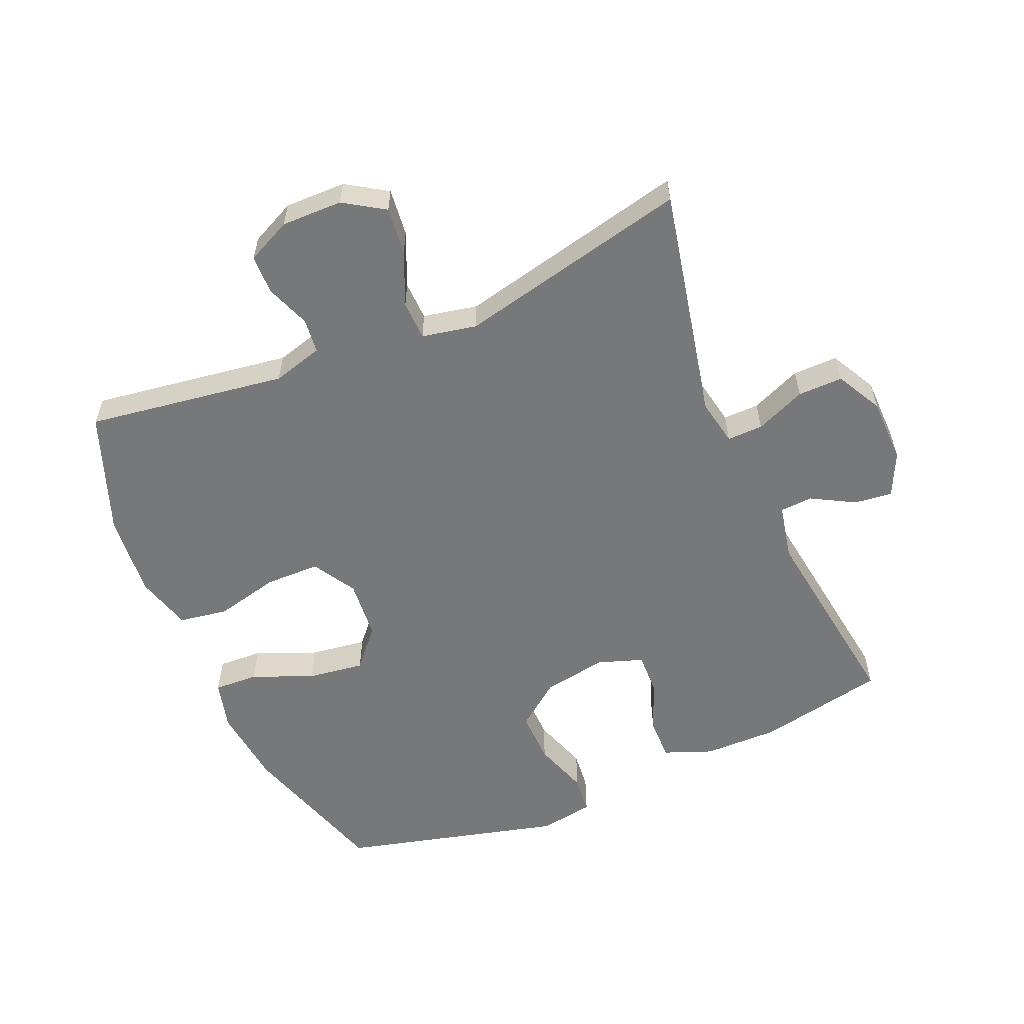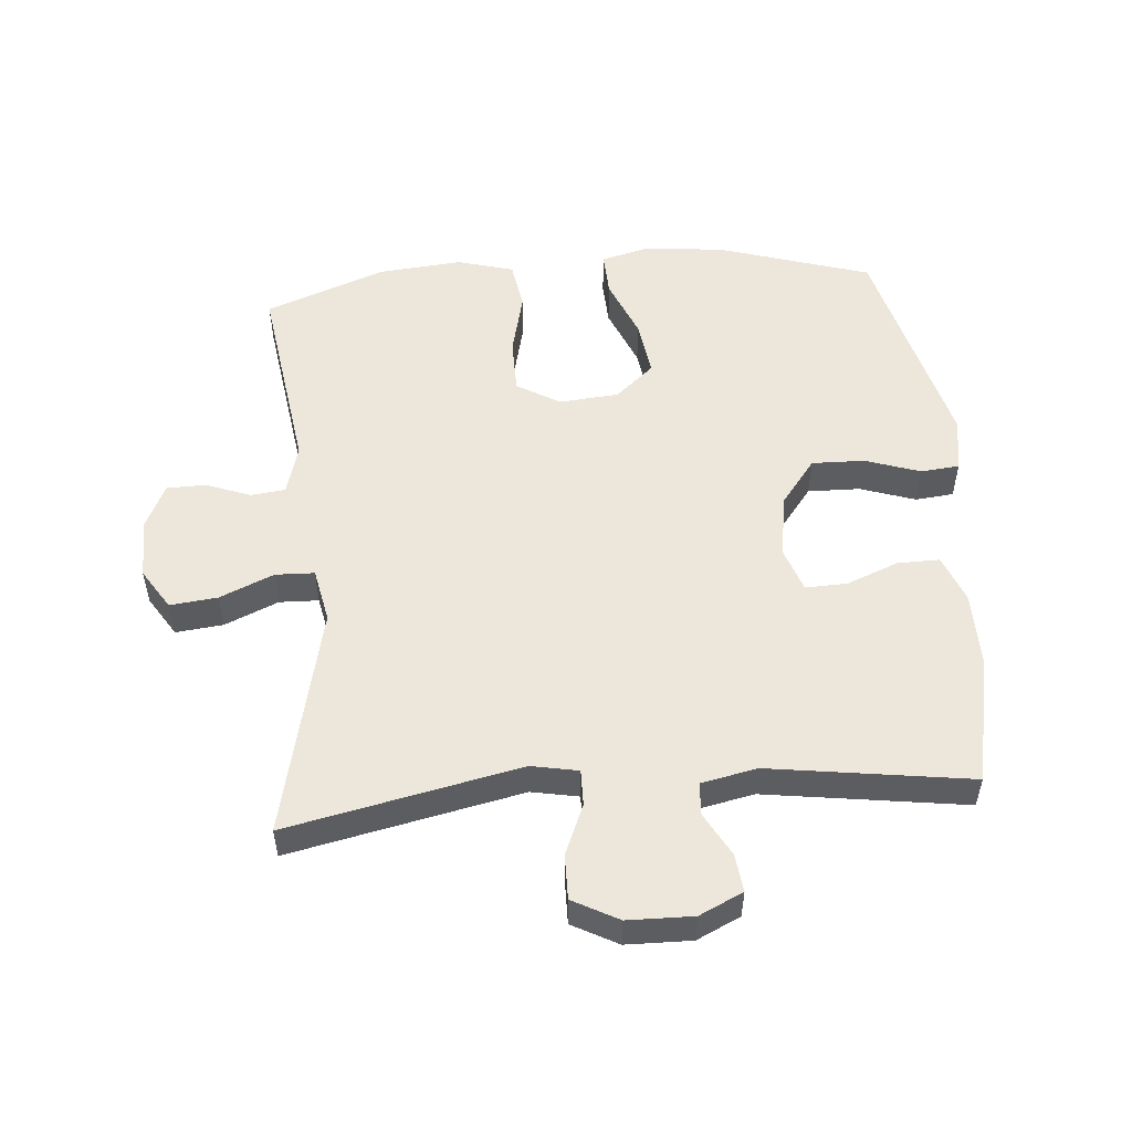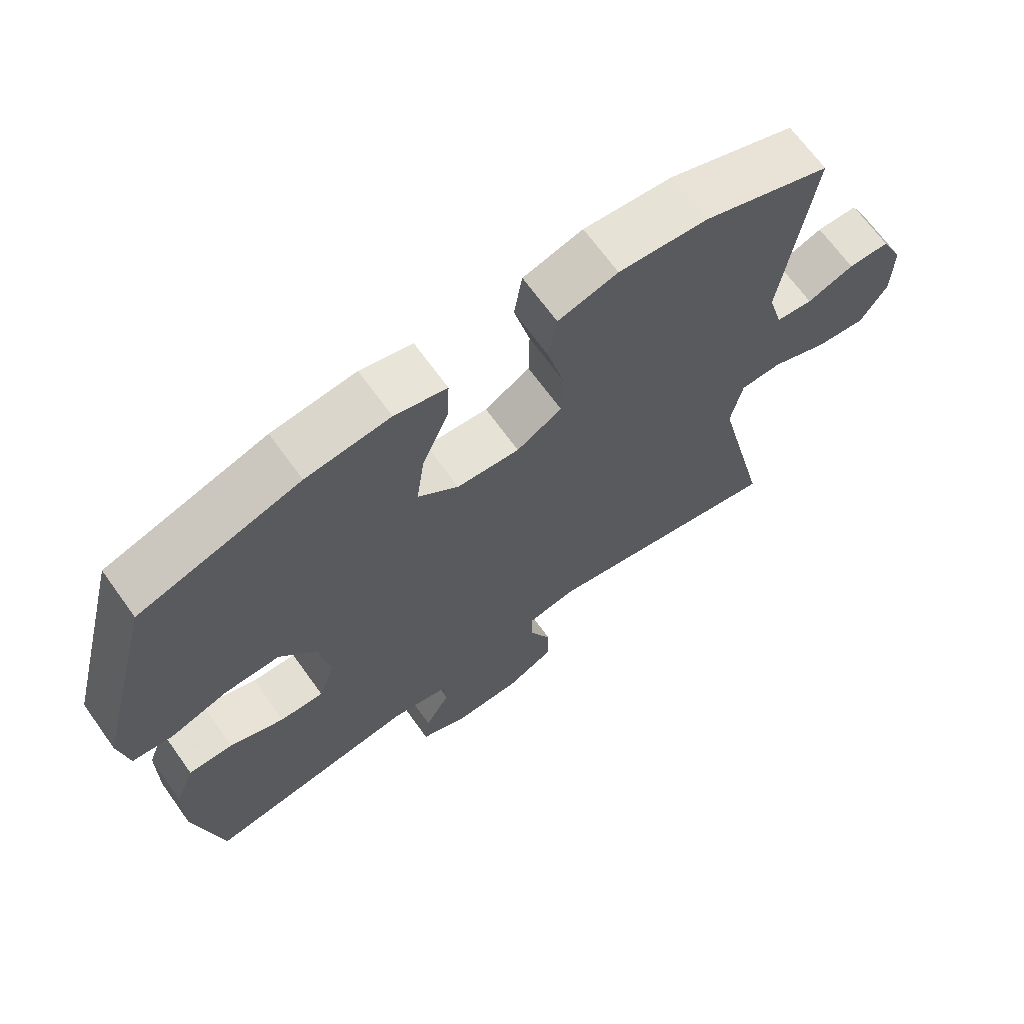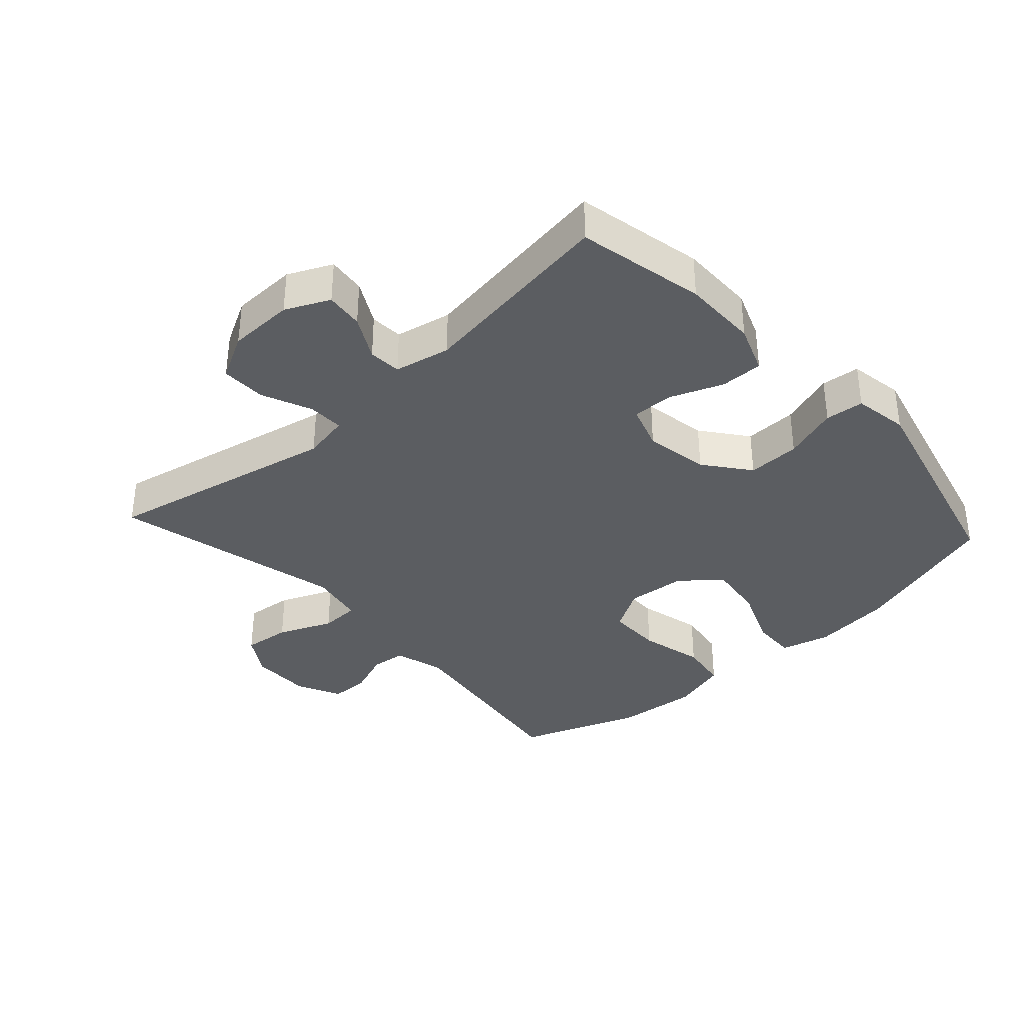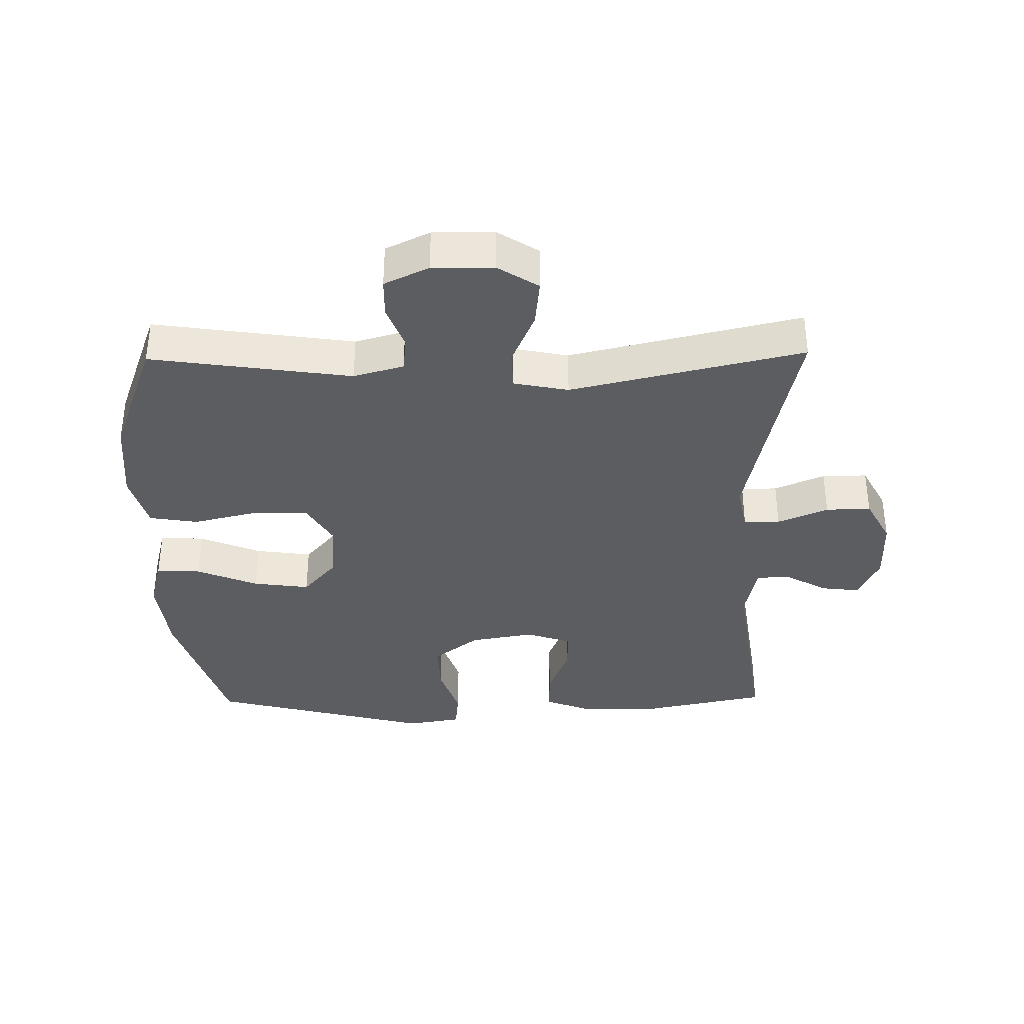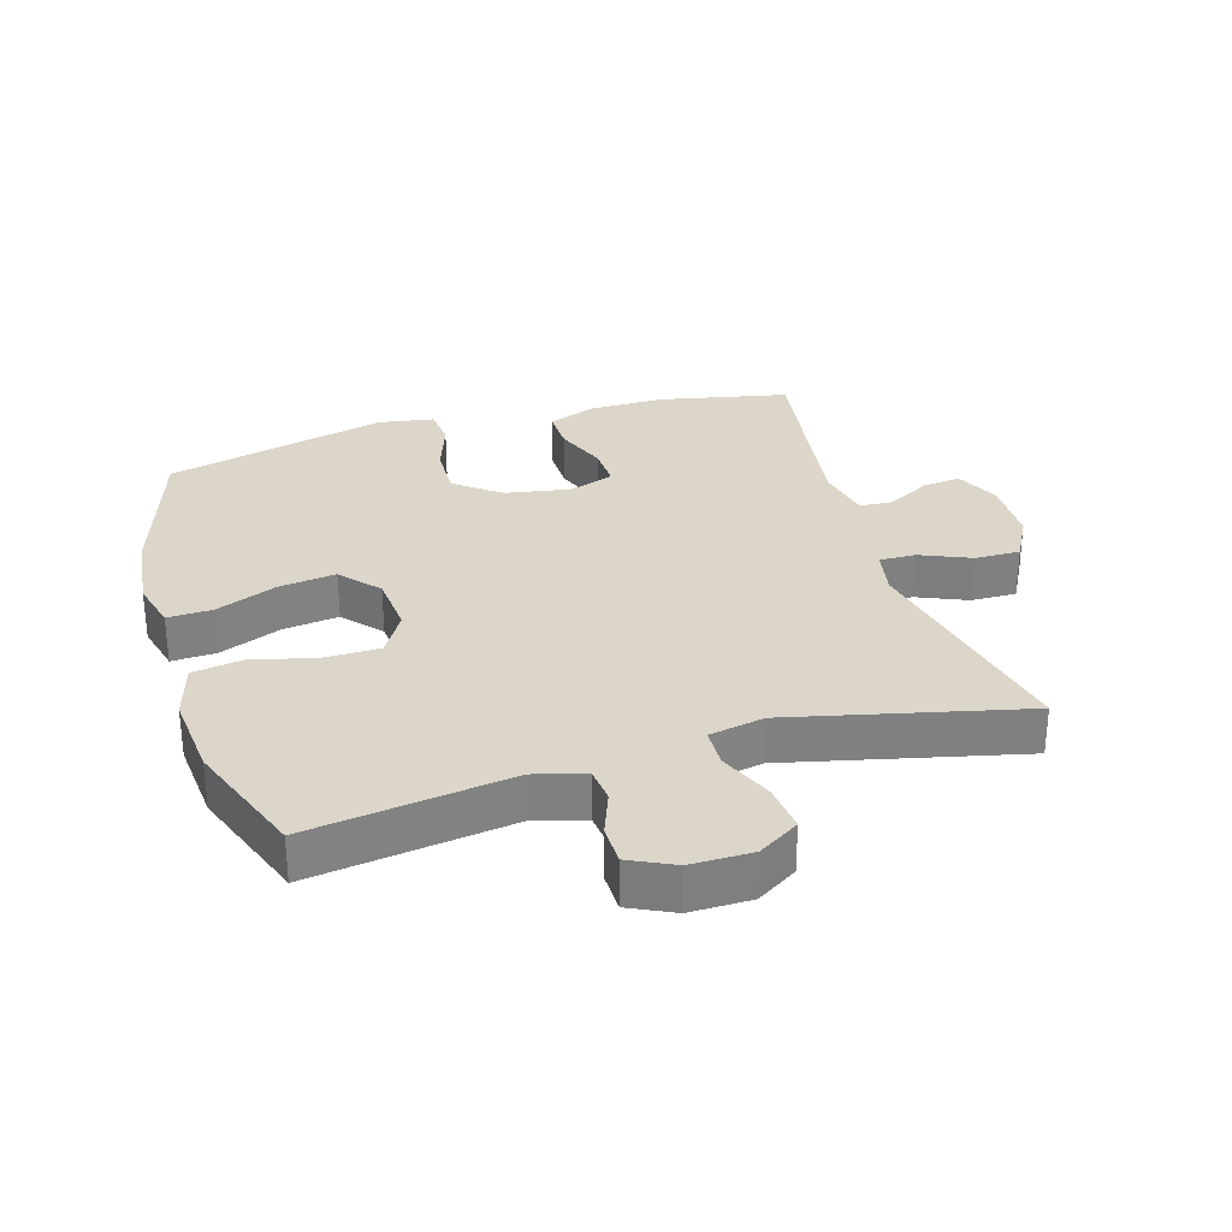
<metadata>
{"format":"obj","ext":"obj","renderer":"f3d","projection":"perspective","resolution":1024,"background":"white","views":[{"elev":-57.4,"azim":113.1,"up":"+Y"},{"elev":52.8,"azim":175.2,"up":"+Y"},{"elev":67.9,"azim":-35.7,"up":"+Z"},{"elev":-35.9,"azim":-137.6,"up":"+Y"},{"elev":-36.3,"azim":90.9,"up":"+Y"},{"elev":30.1,"azim":73.4,"up":"+Y"}]}
</metadata>
<code>
v 0.5 0.07 0.5
v 0.455 0.07 0.189
v 0.477 0.07 0.111
v 0.531 0.07 0.105
v 0.6 0.07 0.131
v 0.661 0.07 0.13
v 0.694 0.07 0.061
v 0.693 0.07 -0.034
v 0.653 0.07 -0.097
v 0.579 0.07 -0.089
v 0.495 0.07 -0.053
v 0.434 0.07 -0.055
v 0.417 0.07 -0.14
v 0.5 0.07 -0.5
v 0.138 0.07 -0.424
v 0.065 0.07 -0.438
v 0.066 0.07 -0.494
v 0.099 0.07 -0.572
v 0.1 0.07 -0.642
v 0.029 0.07 -0.68
v -0.073 0.07 -0.682
v -0.141 0.07 -0.65
v -0.134 0.07 -0.591
v -0.097 0.07 -0.524
v -0.1 0.07 -0.473
v -0.187 0.07 -0.455
v -0.5 0.07 -0.5
v -0.541 0.07 -0.301
v -0.54 0.07 -0.184
v -0.511 0.07 -0.109
v -0.445 0.07 -0.11
v -0.364 0.07 -0.142
v -0.299 0.07 -0.144
v -0.275 0.07 -0.074
v -0.292 0.07 0.026
v -0.346 0.07 0.096
v -0.428 0.07 0.094
v -0.514 0.07 0.065
v -0.574 0.07 0.071
v -0.588 0.07 0.156
v -0.5 0.07 0.5
v -0.263 0.07 0.574
v -0.139 0.07 0.588
v -0.062 0.07 0.568
v -0.065 0.07 0.499
v -0.104 0.07 0.404
v -0.116 0.07 0.316
v -0.056 0.07 0.264
v 0.037 0.07 0.256
v 0.104 0.07 0.296
v 0.105 0.07 0.381
v 0.081 0.07 0.481
v 0.093 0.07 0.557
v 0.181 0.07 0.582
v 0.312 0.07 0.57
v 0.5 0 0.5
v 0.455 0 0.189
v 0.477 0 0.111
v 0.531 0 0.105
v 0.6 0 0.131
v 0.661 0 0.13
v 0.694 0 0.061
v 0.693 0 -0.034
v 0.653 0 -0.097
v 0.579 0 -0.089
v 0.495 0 -0.053
v 0.434 0 -0.055
v 0.417 0 -0.14
v 0.5 0 -0.5
v 0.138 0 -0.424
v 0.065 0 -0.438
v 0.066 0 -0.494
v 0.099 0 -0.572
v 0.1 0 -0.642
v 0.029 0 -0.68
v -0.073 0 -0.682
v -0.141 0 -0.65
v -0.134 0 -0.591
v -0.097 0 -0.524
v -0.1 0 -0.473
v -0.187 0 -0.455
v -0.5 0 -0.5
v -0.541 0 -0.301
v -0.54 0 -0.184
v -0.511 0 -0.109
v -0.445 0 -0.11
v -0.364 0 -0.142
v -0.299 0 -0.144
v -0.275 0 -0.074
v -0.292 0 0.026
v -0.346 0 0.096
v -0.428 0 0.094
v -0.514 0 0.065
v -0.574 0 0.071
v -0.588 0 0.156
v -0.5 0 0.5
v -0.263 0 0.574
v -0.139 0 0.588
v -0.062 0 0.568
v -0.065 0 0.499
v -0.104 0 0.404
v -0.116 0 0.316
v -0.056 0 0.264
v 0.037 0 0.256
v 0.104 0 0.296
v 0.105 0 0.381
v 0.081 0 0.481
v 0.093 0 0.557
v 0.181 0 0.582
v 0.312 0 0.57
f 54 55 1 2
f 51 52 53 54
f 50 51 54 2
f 49 50 2 3
f 48 49 3
f 43 44 45 46
f 43 46 47
f 42 43 47
f 41 42 47
f 40 41 47 48
f 37 38 39 40
f 36 37 40 48
f 29 30 31 32
f 29 32 33
f 26 27 28 29
f 25 26 29 33
f 21 22 23 24
f 21 24 25
f 20 21 25
f 17 18 19 20
f 16 17 20 25
f 13 14 15
f 12 13 15 16
f 8 9 10 11
f 8 11 12
f 7 8 12
f 4 5 6 7
f 3 4 7 12
f 35 36 48 3
f 16 25 33 34
f 16 34 35
f 3 12 16 35
f 57 56 110 109
f 109 108 107 106
f 57 109 106 105
f 58 57 105 104
f 58 104 103
f 101 100 99 98
f 102 101 98
f 102 98 97
f 102 97 96
f 103 102 96 95
f 95 94 93 92
f 103 95 92 91
f 87 86 85 84
f 88 87 84
f 84 83 82 81
f 88 84 81 80
f 79 78 77 76
f 80 79 76
f 80 76 75
f 75 74 73 72
f 80 75 72 71
f 70 69 68
f 71 70 68 67
f 66 65 64 63
f 67 66 63
f 67 63 62
f 62 61 60 59
f 67 62 59 58
f 58 103 91 90
f 89 88 80 71
f 90 89 71
f 90 71 67 58
f 1 56 57 2
f 2 57 58 3
f 3 58 59 4
f 4 59 60 5
f 5 60 61 6
f 6 61 62 7
f 7 62 63 8
f 8 63 64 9
f 9 64 65 10
f 10 65 66 11
f 11 66 67 12
f 12 67 68 13
f 13 68 69 14
f 14 69 70 15
f 15 70 71 16
f 16 71 72 17
f 17 72 73 18
f 18 73 74 19
f 19 74 75 20
f 20 75 76 21
f 21 76 77 22
f 22 77 78 23
f 23 78 79 24
f 24 79 80 25
f 25 80 81 26
f 26 81 82 27
f 27 82 83 28
f 28 83 84 29
f 29 84 85 30
f 30 85 86 31
f 31 86 87 32
f 32 87 88 33
f 33 88 89 34
f 34 89 90 35
f 35 90 91 36
f 36 91 92 37
f 37 92 93 38
f 38 93 94 39
f 39 94 95 40
f 40 95 96 41
f 41 96 97 42
f 42 97 98 43
f 43 98 99 44
f 44 99 100 45
f 45 100 101 46
f 46 101 102 47
f 47 102 103 48
f 48 103 104 49
f 49 104 105 50
f 50 105 106 51
f 51 106 107 52
f 52 107 108 53
f 53 108 109 54
f 54 109 110 55
f 55 110 56 1

</code>
